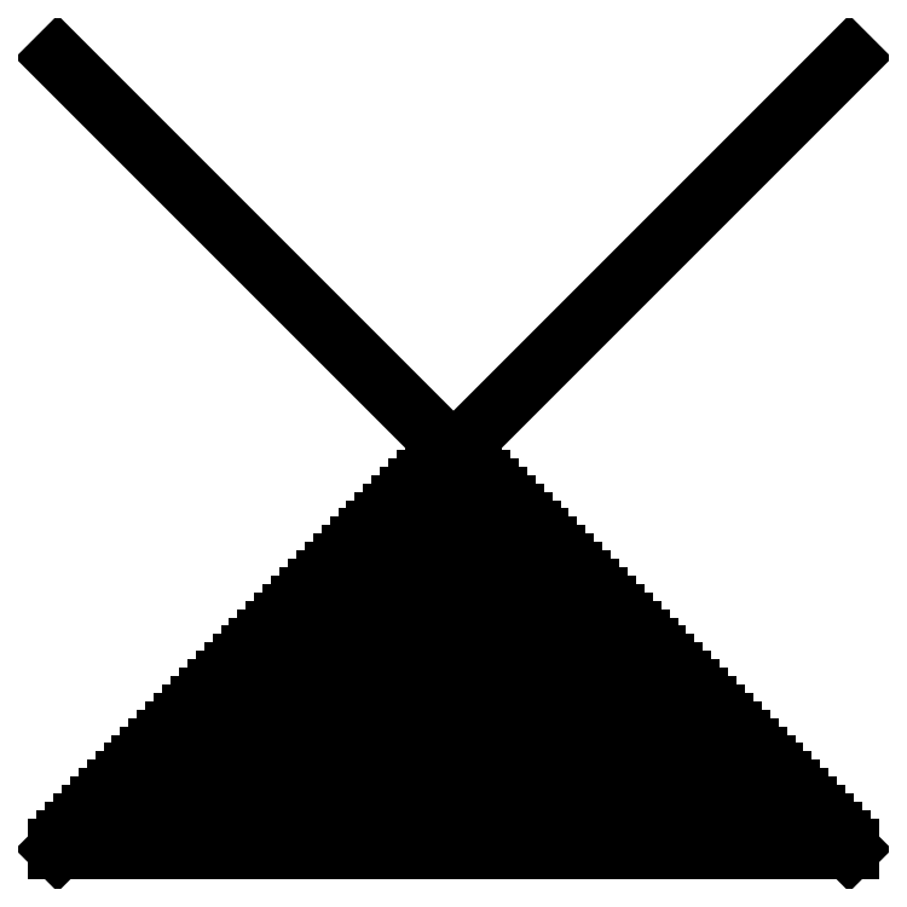
<metadata>
{"format":"dxf","ext":"dxf","renderer":"ezdxf+matplotlib","layout":"modelspace","background":"white","min_lineweight":24,"dpi":150}
</metadata>
<code>
0
SECTION
2
ENTITIES
0
LINE
8
0
10
0.002216
20
0.002216
11
2.998
21
0.002216
0
LINE
8
0
10
0.03397
20
0.03397
11
2.966
21
0.03397
0
LINE
8
0
10
0.06572
20
0.06572
11
2.934
21
0.06572
0
LINE
8
0
10
0.09747
20
0.09747
11
2.903
21
0.09747
0
LINE
8
0
10
0.1292
20
0.1292
11
2.871
21
0.1292
0
LINE
8
0
10
0.161
20
0.161
11
2.839
21
0.161
0
LINE
8
0
10
0.1927
20
0.1927
11
2.807
21
0.1927
0
LINE
8
0
10
0.2245
20
0.2245
11
2.776
21
0.2245
0
LINE
8
0
10
0.2562
20
0.2562
11
2.744
21
0.2562
0
LINE
8
0
10
0.288
20
0.288
11
2.712
21
0.288
0
LINE
8
0
10
0.3197
20
0.3197
11
2.68
21
0.3197
0
LINE
8
0
10
0.3515
20
0.3515
11
2.649
21
0.3515
0
LINE
8
0
10
0.3832
20
0.3832
11
2.617
21
0.3832
0
LINE
8
0
10
0.415
20
0.415
11
2.585
21
0.415
0
LINE
8
0
10
0.4467
20
0.4467
11
2.553
21
0.4467
0
LINE
8
0
10
0.4785
20
0.4785
11
2.522
21
0.4785
0
LINE
8
0
10
0.5102
20
0.5102
11
2.49
21
0.5102
0
LINE
8
0
10
0.542
20
0.542
11
2.458
21
0.542
0
LINE
8
0
10
0.5737
20
0.5737
11
2.426
21
0.5737
0
LINE
8
0
10
0.6055
20
0.6055
11
2.395
21
0.6055
0
LINE
8
0
10
0.6372
20
0.6372
11
2.363
21
0.6372
0
LINE
8
0
10
3
20
3
11
0
21
0
0
LINE
8
0
10
0
20
3
11
3
21
0
0
LINE
8
0
10
3
20
0
11
0
21
0
0
LINE
8
0
10
0.669
20
0.669
11
2.331
21
0.669
0
LINE
8
0
10
0.7007
20
0.7007
11
2.299
21
0.7007
0
LINE
8
0
10
0.7325
20
0.7325
11
2.268
21
0.7325
0
LINE
8
0
10
0.7642
20
0.7642
11
2.236
21
0.7642
0
LINE
8
0
10
0.796
20
0.796
11
2.204
21
0.796
0
LINE
8
0
10
0.8277
20
0.8277
11
2.172
21
0.8277
0
LINE
8
0
10
0.8595
20
0.8595
11
2.141
21
0.8595
0
LINE
8
0
10
0.8912
20
0.8912
11
2.109
21
0.8912
0
LINE
8
0
10
0.923
20
0.923
11
2.077
21
0.923
0
LINE
8
0
10
0.9547
20
0.9547
11
2.045
21
0.9547
0
LINE
8
0
10
0.9865
20
0.9865
11
2.014
21
0.9865
0
LINE
8
0
10
1.018
20
1.018
11
1.982
21
1.018
0
LINE
8
0
10
1.05
20
1.05
11
1.95
21
1.05
0
LINE
8
0
10
1.082
20
1.082
11
1.918
21
1.082
0
LINE
8
0
10
1.113
20
1.113
11
1.887
21
1.113
0
LINE
8
0
10
1.145
20
1.145
11
1.855
21
1.145
0
LINE
8
0
10
1.177
20
1.177
11
1.823
21
1.177
0
LINE
8
0
10
1.209
20
1.209
11
1.791
21
1.209
0
LINE
8
0
10
1.24
20
1.24
11
1.76
21
1.24
0
LINE
8
0
10
1.272
20
1.272
11
1.728
21
1.272
0
LINE
8
0
10
1.304
20
1.304
11
1.696
21
1.304
0
LINE
8
0
10
1.336
20
1.336
11
1.664
21
1.336
0
LINE
8
0
10
1.367
20
1.367
11
1.633
21
1.367
0
LINE
8
0
10
1.399
20
1.399
11
1.601
21
1.399
0
LINE
8
0
10
1.431
20
1.431
11
1.569
21
1.431
0
LINE
8
0
10
1.463
20
1.463
11
1.537
21
1.463
0
LINE
8
0
10
1.494
20
1.494
11
1.506
21
1.494
0
ENDSEC
0
EOF

</code>
